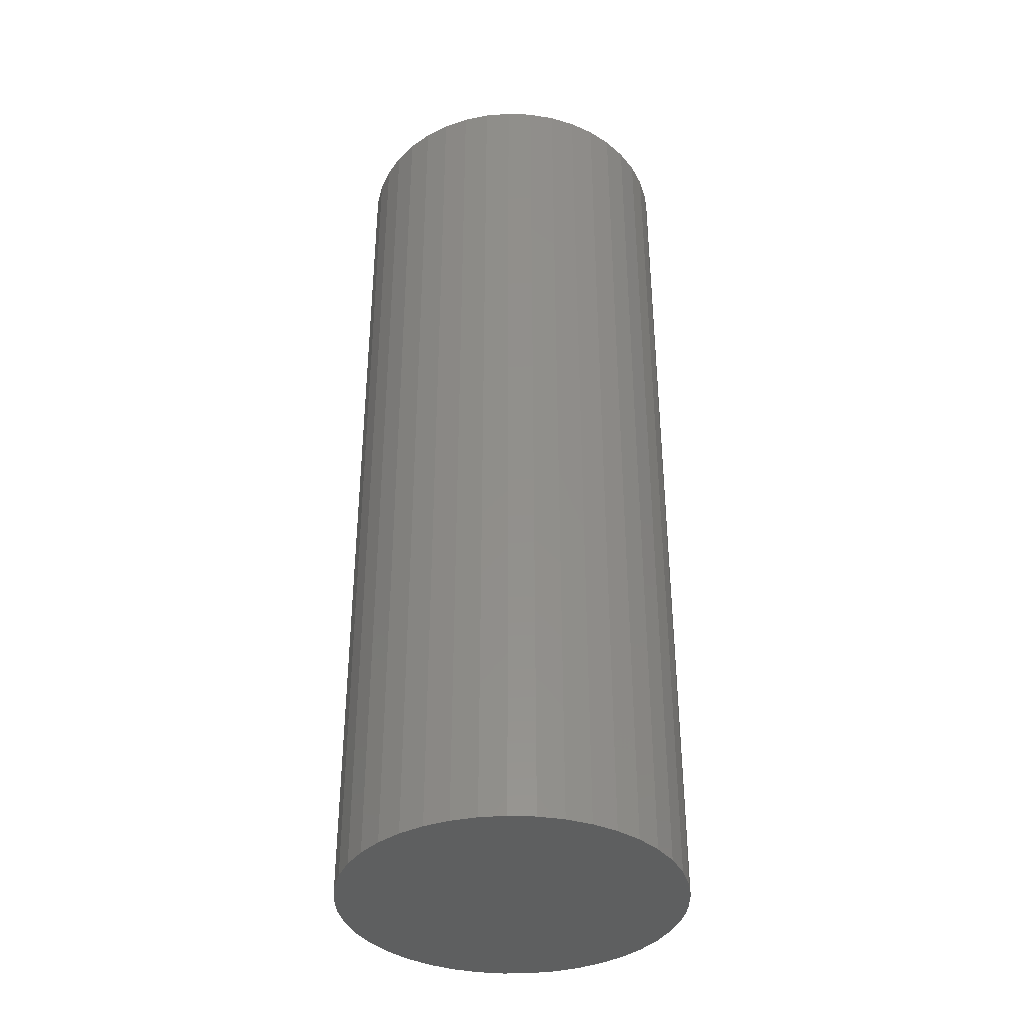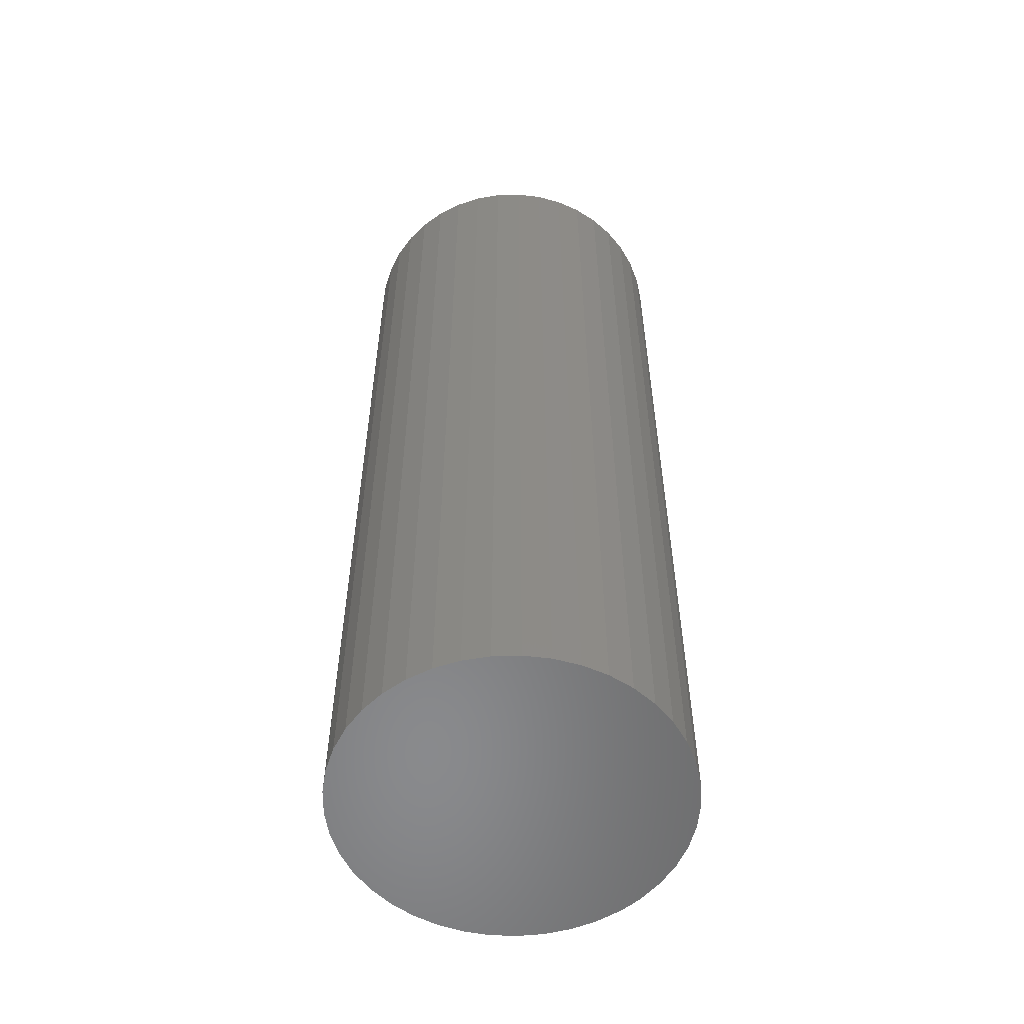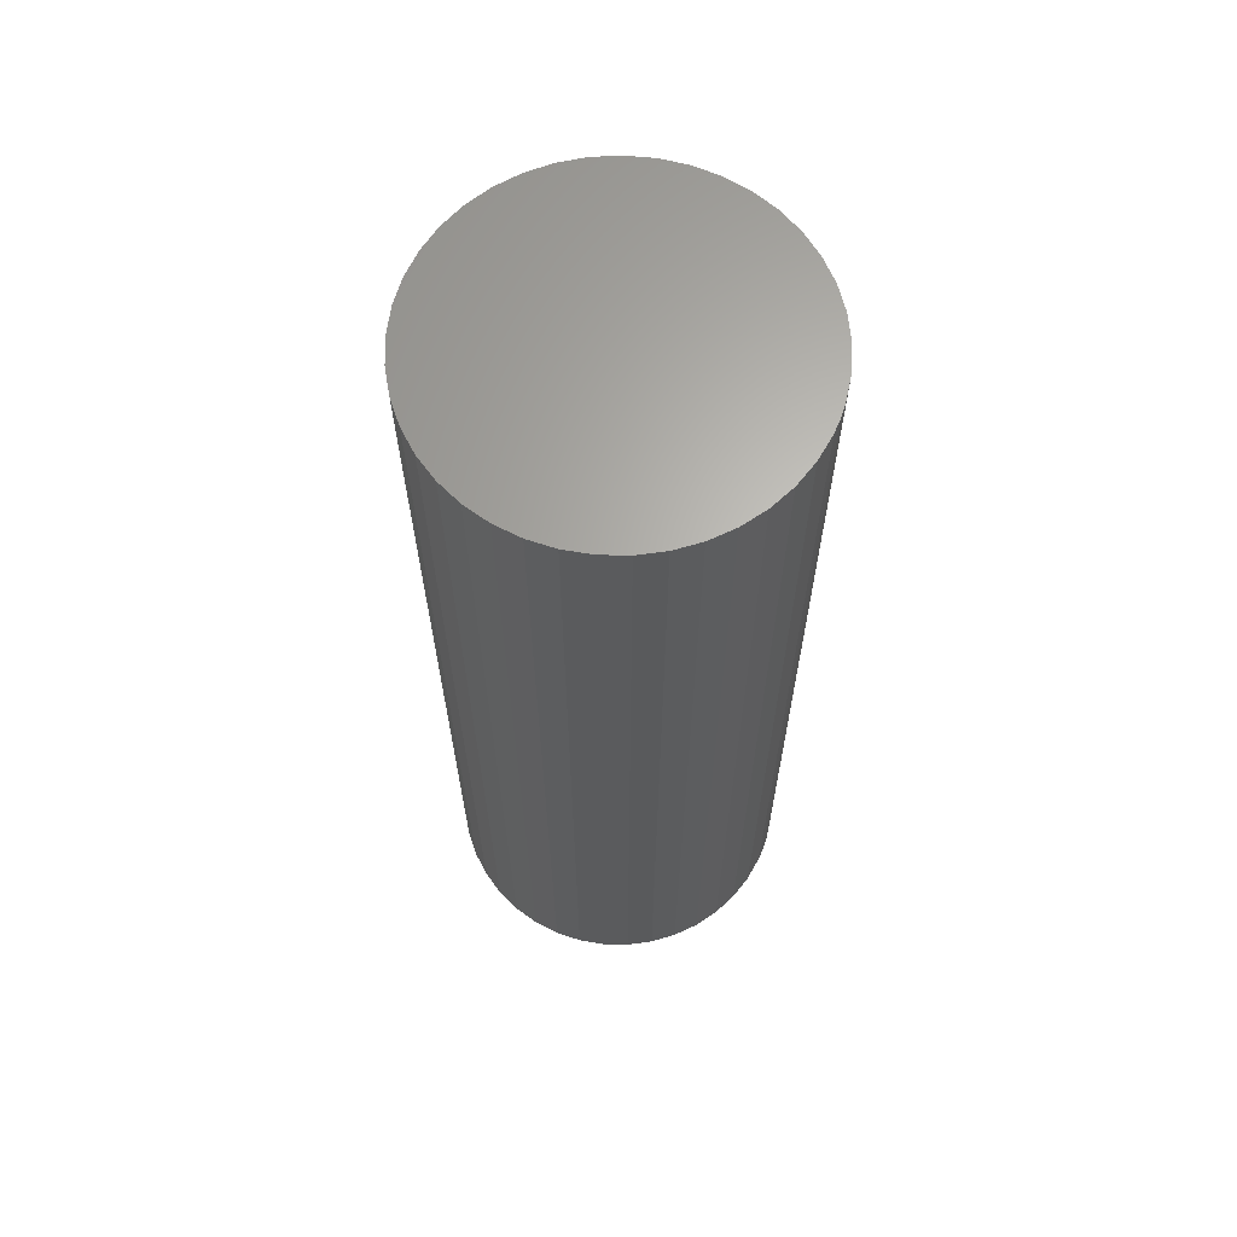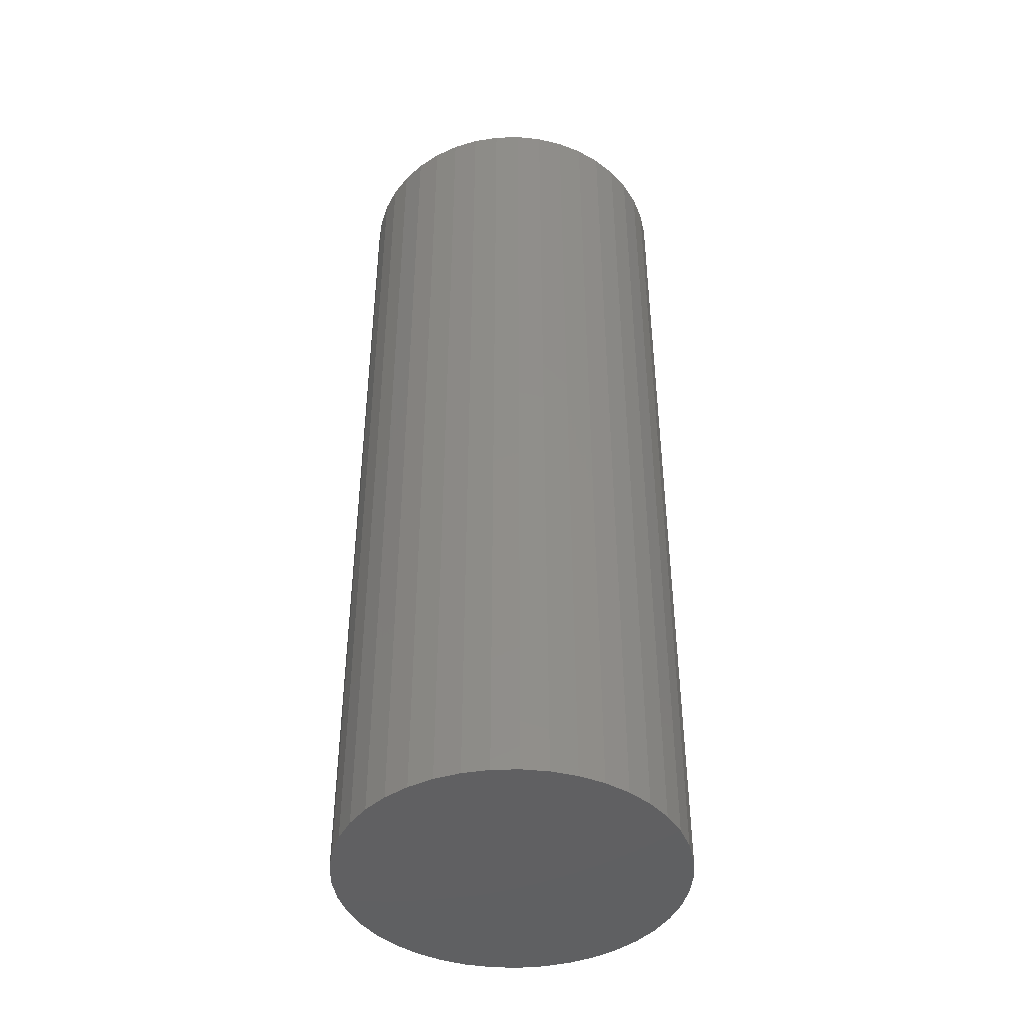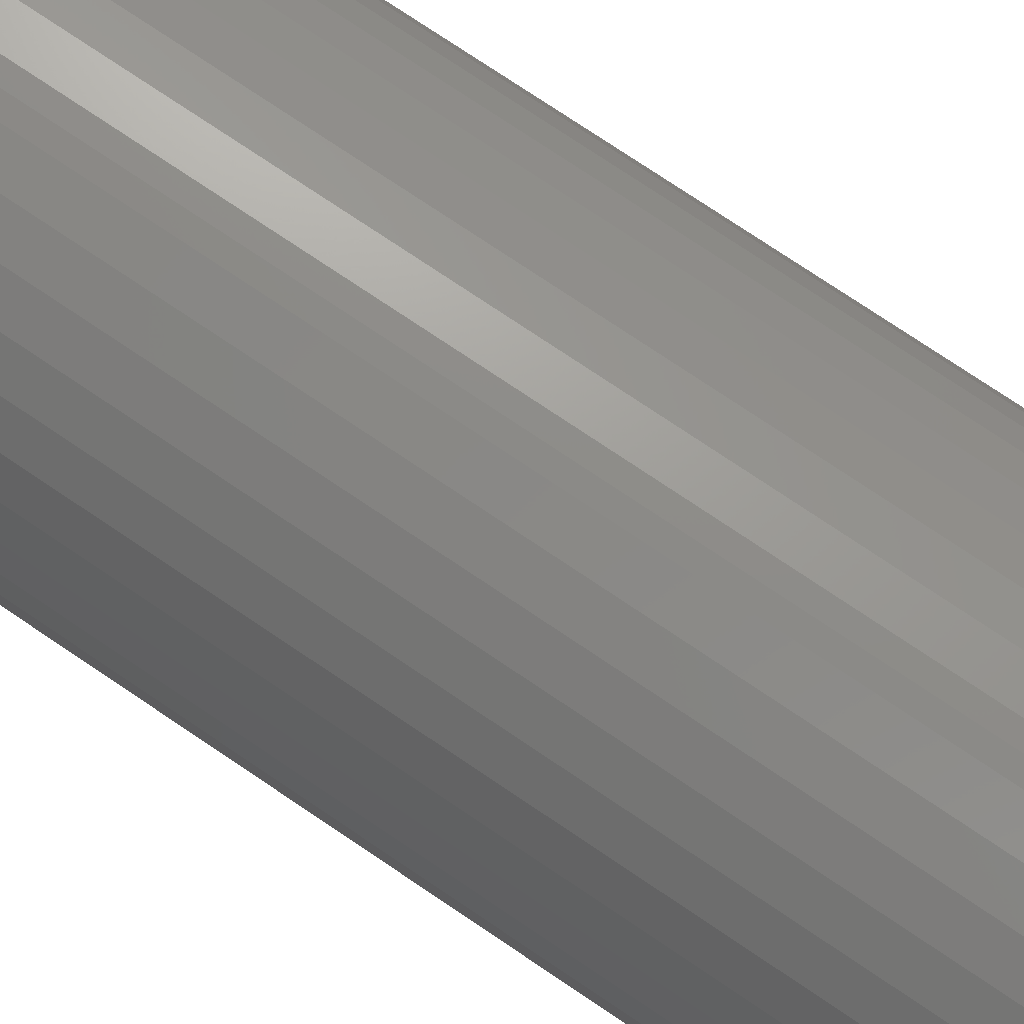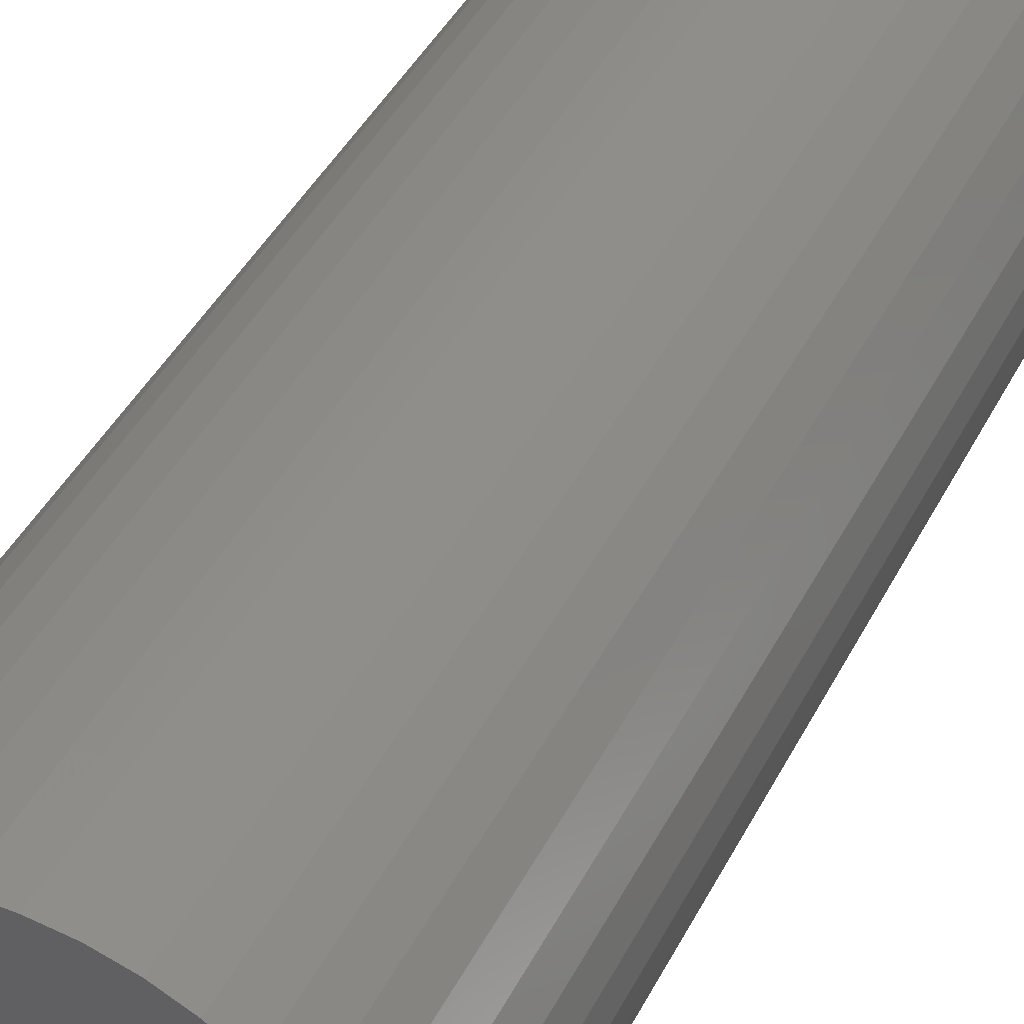
<metadata>
{"format":"stl","ext":"stl","renderer":"f3d","projection":"perspective","resolution":1024,"background":"white","views":[{"elev":-37.5,"azim":-99.6,"up":"+Y"},{"elev":-55.9,"azim":-138.9,"up":"+Y"},{"elev":65.0,"azim":-69.2,"up":"+Y"},{"elev":-43.4,"azim":-147.3,"up":"+Y"},{"elev":76.6,"azim":-56.1,"up":"+Z"},{"elev":40.1,"azim":-155.6,"up":"+Z"}]}
</metadata>
<code>
# stl→obj: 86 verts, 168 faces
v 0.05383 0.275 0.09985
v 0.05 0.275 0.1
v 0.05 0 0.1
v 0.04617 0 0.09985
v 0.04617 0.275 0.09985
v 0.03861 0.275 0.09868
v 0.03861 0 0.09868
v 0.03131 0.275 0.09638
v 0.03131 0 0.09638
v 0.02445 0.275 0.09298
v 0.02445 0 0.09298
v 0.01819 0.275 0.08857
v 0.01819 0 0.08857
v 0.01267 0.275 0.08327
v 0.01267 0 0.08327
v 0.008032 0.275 0.07718
v 0.008032 0 0.07718
v 0.004375 0.275 0.07045
v 0.004375 0 0.07045
v 0.001787 0.275 0.06325
v 0.001787 0 0.06325
v 0.0003299 0.275 0.05573
v 0.0003299 0 0.05573
v 3.669e-05 0.275 0.04808
v 3.669e-05 0 0.04808
v 0.0009146 0.275 0.04048
v 0.0009146 0 0.04048
v 0.002943 0.275 0.0331
v 0.002943 0 0.0331
v 0.006074 0.275 0.02611
v 0.006074 0 0.02611
v 0.01024 0.275 0.01969
v 0.01024 0 0.01969
v 0.01533 0.275 0.01397
v 0.01533 0 0.01397
v 0.02123 0.275 0.009104
v 0.02123 0 0.009104
v 0.02781 0.275 0.005192
v 0.02781 0 0.005192
v 0.03491 0.275 0.00233
v 0.03491 0 0.00233
v 0.04237 0.275 0.000586
v 0.04237 0 0.000586
v 0.05 0.275 0
v 0.05 0 0
v 0.05763 0.275 0.000586
v 0.05763 0 0.000586
v 0.06509 0.275 0.00233
v 0.06509 0 0.00233
v 0.07219 0.275 0.005192
v 0.07219 0 0.005192
v 0.07877 0.275 0.009104
v 0.07877 0 0.009104
v 0.08467 0.275 0.01397
v 0.08467 0 0.01397
v 0.08976 0.275 0.01969
v 0.08976 0 0.01969
v 0.09393 0.275 0.02611
v 0.09393 0 0.02611
v 0.09706 0.275 0.0331
v 0.09706 0 0.0331
v 0.09909 0.275 0.04048
v 0.09909 0 0.04048
v 0.09996 0.275 0.04808
v 0.09996 0 0.04808
v 0.09967 0.275 0.05573
v 0.09967 0 0.05573
v 0.09821 0.275 0.06325
v 0.09821 0 0.06325
v 0.09563 0.275 0.07045
v 0.09563 0 0.07045
v 0.09197 0.275 0.07718
v 0.09197 0 0.07718
v 0.08733 0.275 0.08327
v 0.08733 0 0.08327
v 0.08181 0.275 0.08857
v 0.08181 0 0.08857
v 0.07555 0.275 0.09298
v 0.07555 0 0.09298
v 0.06869 0.275 0.09638
v 0.06869 0 0.09638
v 0.06139 0.275 0.09868
v 0.06139 0 0.09868
v 0.05383 0 0.09985
v 0.05 0.275 0.05
v 0.05 0 0.05
f 1 2 3
f 3 2 4
f 2 5 4
f 4 5 6
f 4 6 7
f 7 6 8
f 7 8 9
f 9 8 10
f 9 10 11
f 11 10 12
f 11 12 13
f 13 12 14
f 13 14 15
f 15 14 16
f 15 16 17
f 17 16 18
f 17 18 19
f 19 18 20
f 19 20 21
f 21 20 22
f 21 22 23
f 23 22 24
f 23 24 25
f 25 24 26
f 25 26 27
f 27 26 28
f 27 28 29
f 29 28 30
f 29 30 31
f 31 30 32
f 31 32 33
f 33 32 34
f 33 34 35
f 35 34 36
f 35 36 37
f 37 36 38
f 37 38 39
f 39 38 40
f 39 40 41
f 41 40 42
f 41 42 43
f 43 42 44
f 43 44 45
f 45 44 46
f 45 46 47
f 47 46 48
f 47 48 49
f 49 48 50
f 49 50 51
f 51 50 52
f 51 52 53
f 53 52 54
f 53 54 55
f 55 54 56
f 55 56 57
f 57 56 58
f 57 58 59
f 59 58 60
f 59 60 61
f 61 60 62
f 61 62 63
f 63 62 64
f 63 64 65
f 65 64 66
f 65 66 67
f 67 66 68
f 67 68 69
f 69 68 70
f 69 70 71
f 71 70 72
f 71 72 73
f 73 72 74
f 73 74 75
f 75 74 76
f 75 76 77
f 77 76 78
f 77 78 79
f 79 78 80
f 79 80 81
f 81 80 82
f 81 82 83
f 83 82 1
f 83 1 84
f 84 1 3
f 6 5 85
f 85 5 2
f 85 2 1
f 12 10 85
f 85 10 8
f 85 8 6
f 18 16 85
f 85 16 14
f 85 14 12
f 24 22 85
f 85 22 20
f 85 20 18
f 30 28 85
f 85 28 26
f 85 26 24
f 36 34 85
f 85 34 32
f 85 32 30
f 42 40 85
f 85 40 38
f 85 38 36
f 48 46 85
f 85 46 44
f 85 44 42
f 54 52 85
f 85 52 50
f 85 50 48
f 60 58 85
f 85 58 56
f 85 56 54
f 66 64 85
f 85 64 62
f 85 62 60
f 72 70 85
f 85 70 68
f 85 68 66
f 78 76 85
f 85 76 74
f 85 74 72
f 1 82 85
f 85 82 80
f 85 80 78
f 83 84 86
f 86 84 3
f 86 3 4
f 77 79 86
f 86 79 81
f 86 81 83
f 71 73 86
f 86 73 75
f 86 75 77
f 65 67 86
f 86 67 69
f 86 69 71
f 59 61 86
f 86 61 63
f 86 63 65
f 53 55 86
f 86 55 57
f 86 57 59
f 47 49 86
f 86 49 51
f 86 51 53
f 41 43 86
f 86 43 45
f 86 45 47
f 35 37 86
f 86 37 39
f 86 39 41
f 29 31 86
f 86 31 33
f 86 33 35
f 23 25 86
f 86 25 27
f 86 27 29
f 17 19 86
f 86 19 21
f 86 21 23
f 11 13 86
f 86 13 15
f 86 15 17
f 4 7 86
f 86 7 9
f 86 9 11

</code>
